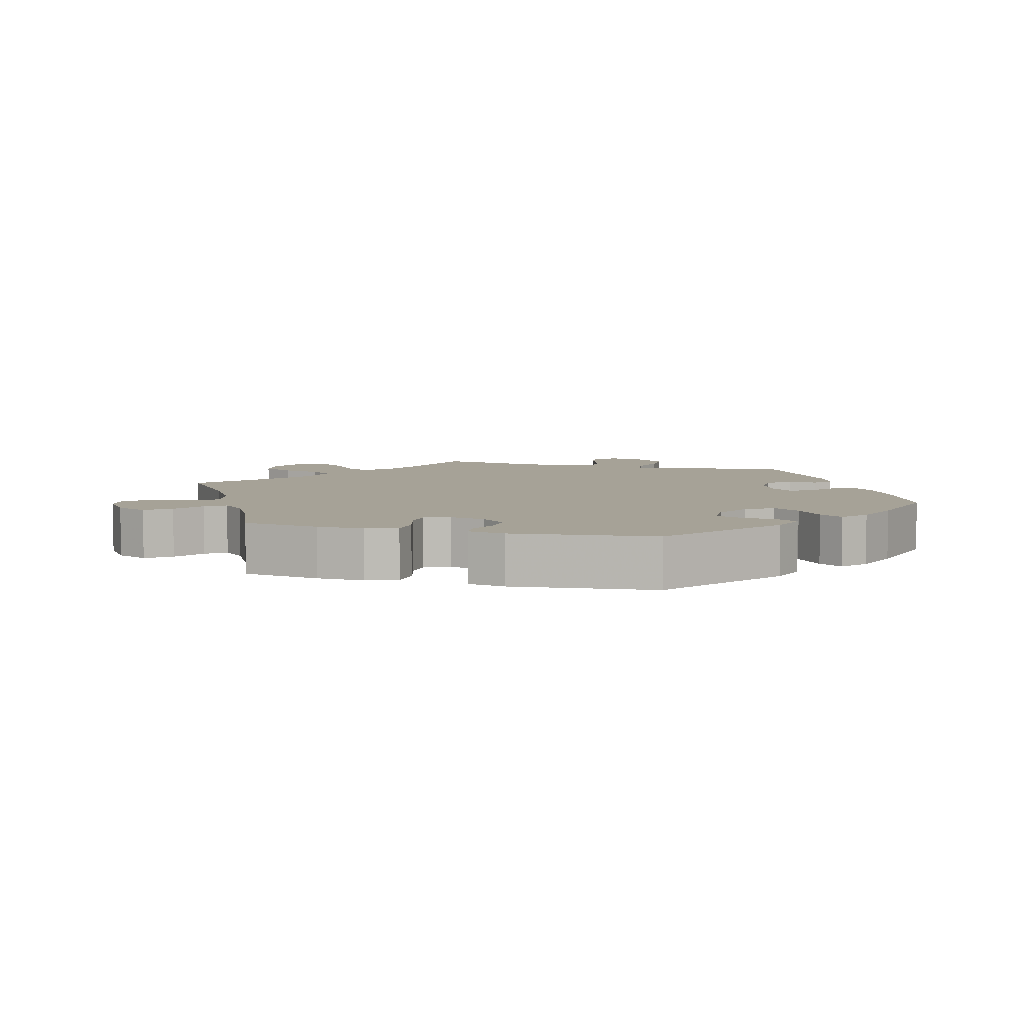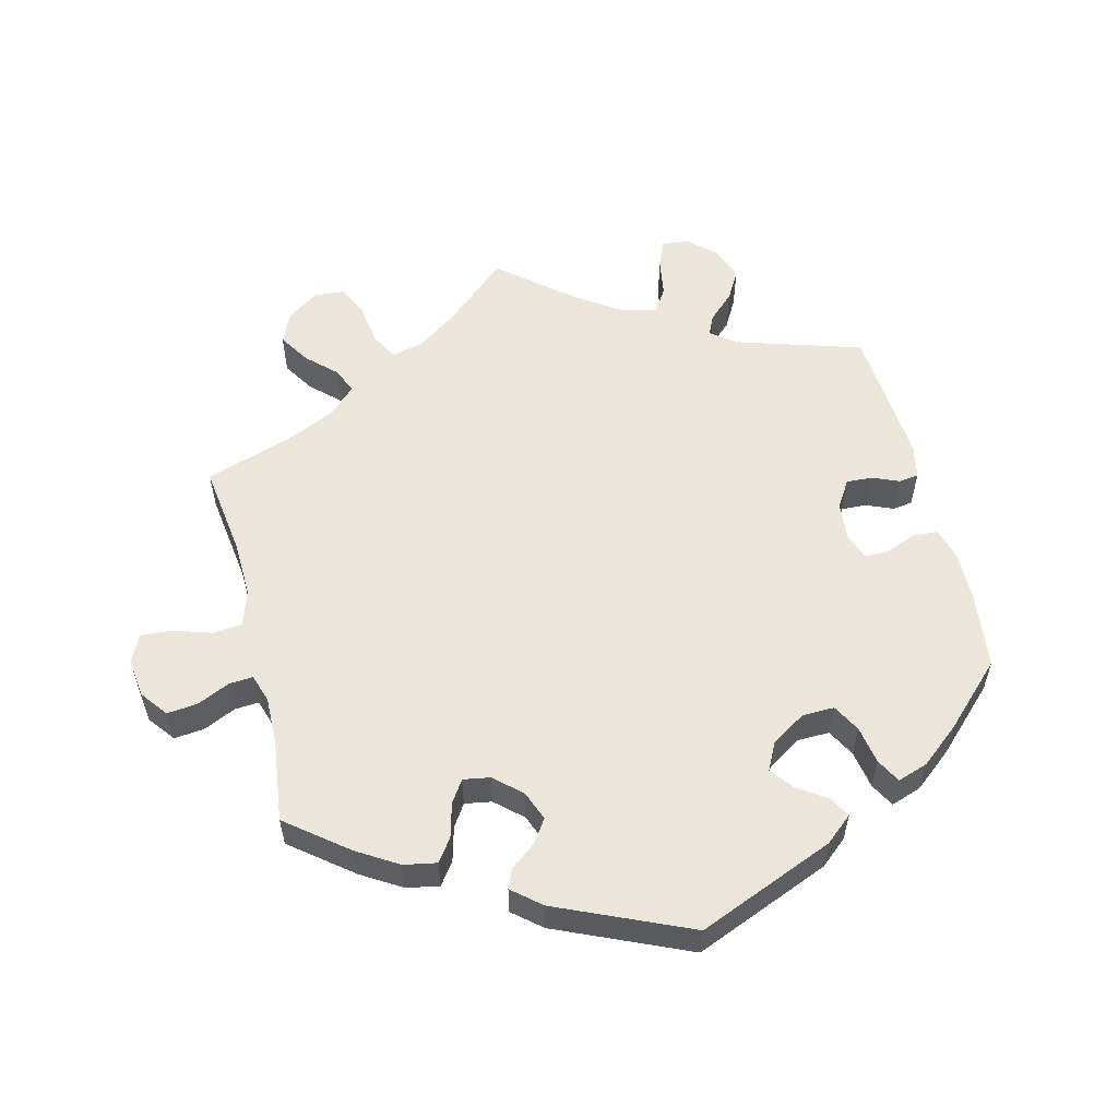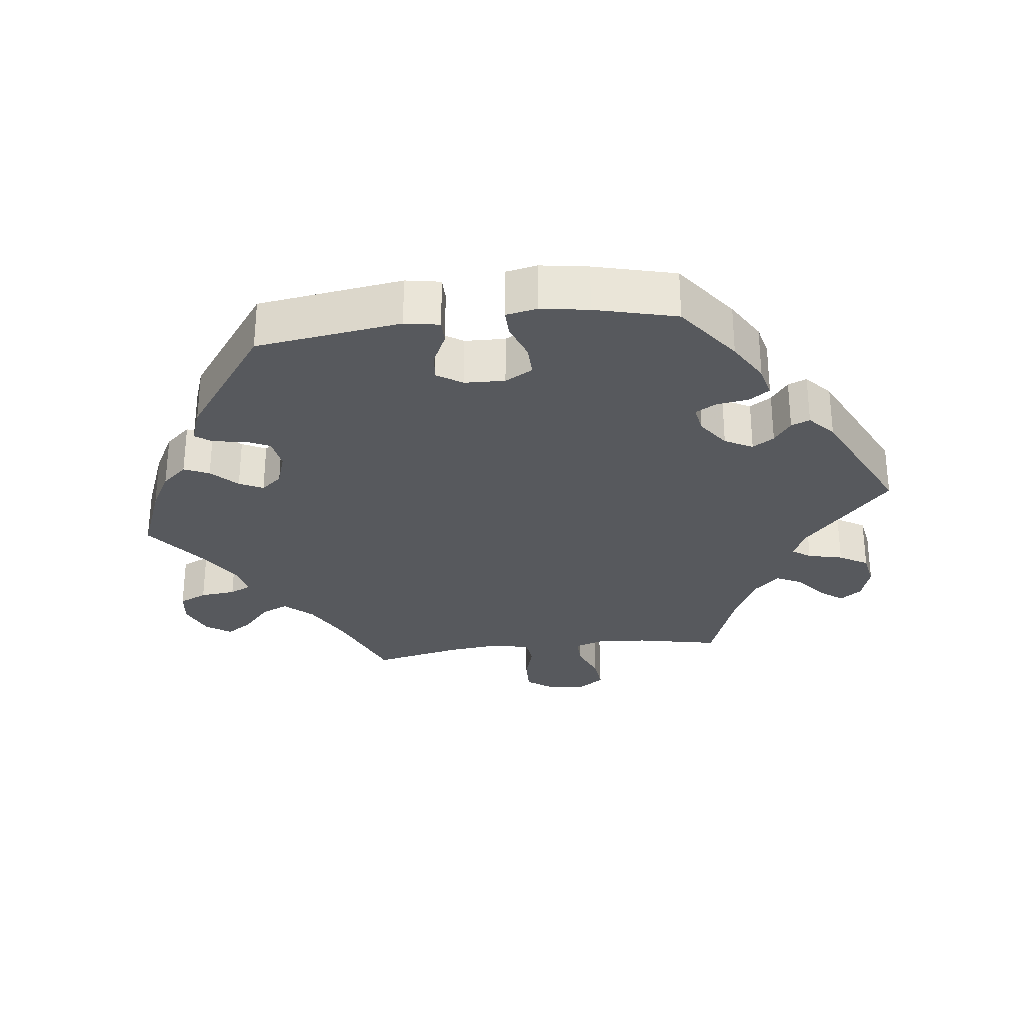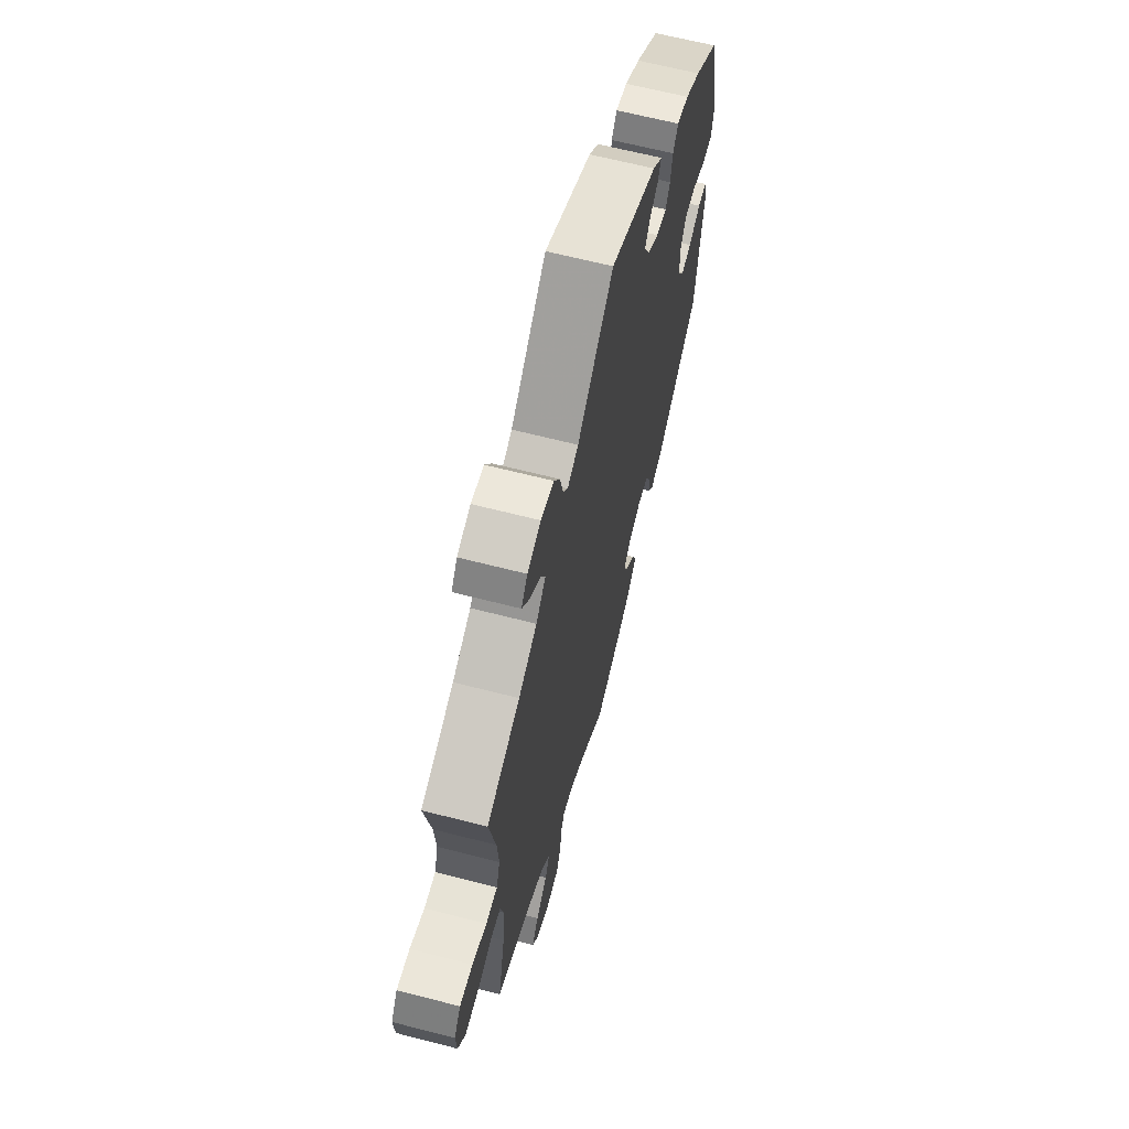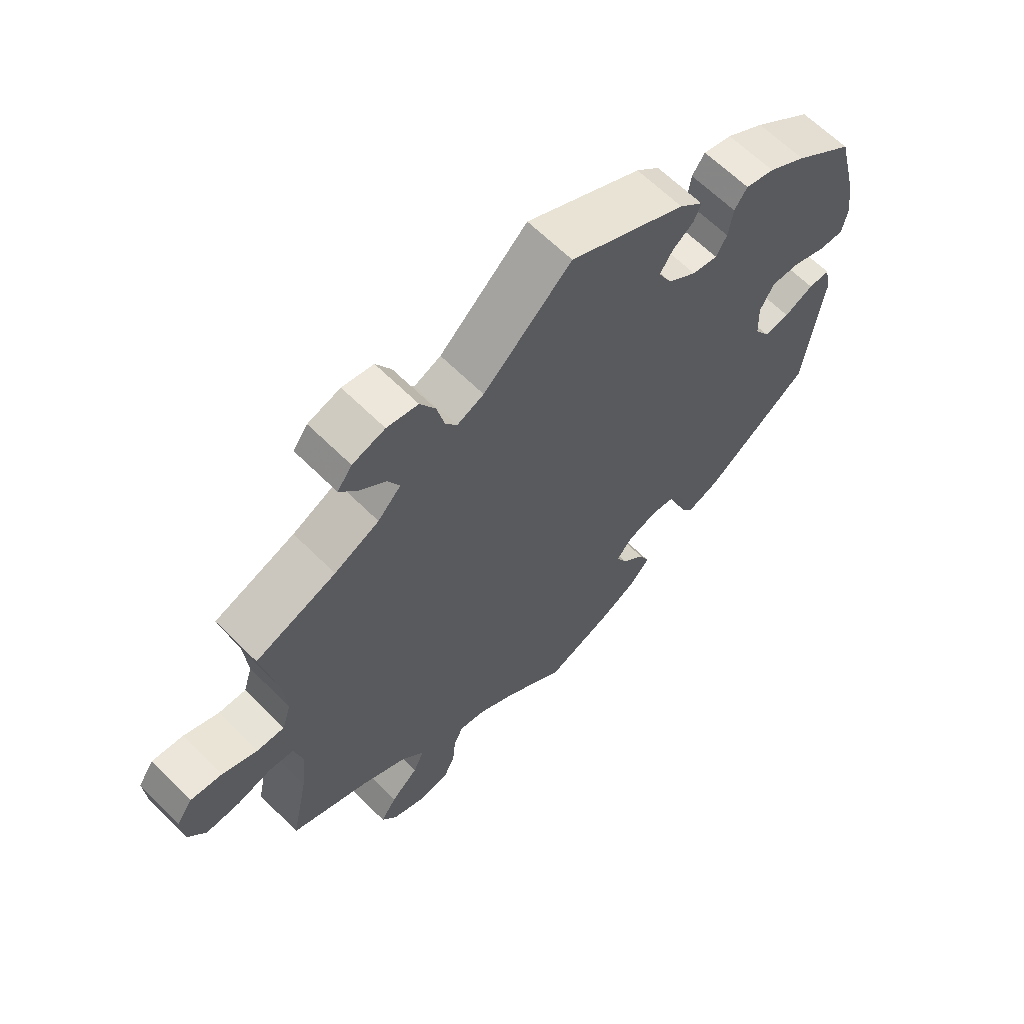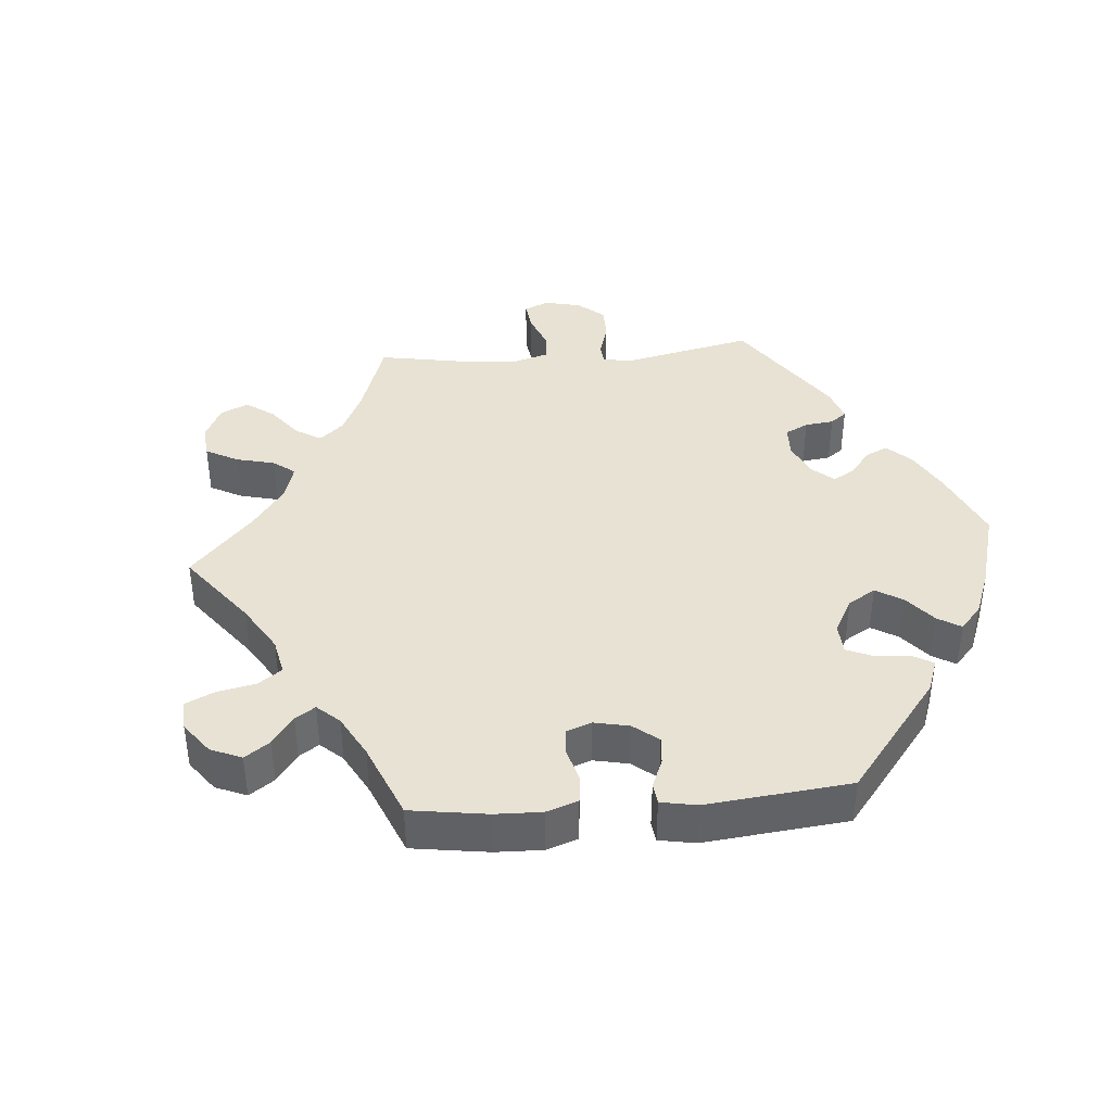
<metadata>
{"format":"obj","ext":"obj","renderer":"f3d","projection":"perspective","resolution":1024,"background":"white","views":[{"elev":6.4,"azim":-135.0,"up":"+Y"},{"elev":56.3,"azim":-134.1,"up":"+Y"},{"elev":-29.3,"azim":-83.0,"up":"+Y"},{"elev":64.2,"azim":104.6,"up":"+Z"},{"elev":63.4,"azim":135.2,"up":"+Z"},{"elev":39.8,"azim":-154.8,"up":"+Y"}]}
</metadata>
<code>
v 0.477 0.07 0.171
v 0.471 0.07 0.101
v 0.485 0.07 0.057
v 0.528 0.07 0.058
v 0.583 0.07 0.08
v 0.632 0.07 0.085
v 0.657 0.07 0.049
v 0.653 0.07 -0.006
v 0.625 0.07 -0.045
v 0.572 0.07 -0.043
v 0.518 0.07 -0.027
v 0.479 0.07 -0.032
v 0.466 0.07 -0.084
v 0.474 0.07 -0.161
v 0.501 0.07 -0.289
v 0.377 0.07 -0.34
v 0.307 0.07 -0.378
v 0.271 0.07 -0.418
v 0.288 0.07 -0.456
v 0.331 0.07 -0.495
v 0.356 0.07 -0.532
v 0.332 0.07 -0.568
v 0.28 0.07 -0.59
v 0.232 0.07 -0.584
v 0.214 0.07 -0.544
v 0.209 0.07 -0.493
v 0.194 0.07 -0.462
v 0.152 0.07 -0.471
v 0.093 0.07 -0.507
v 0 0.07 -0.578
v -0.103 0.07 -0.537
v -0.162 0.07 -0.505
v -0.193 0.07 -0.469
v -0.177 0.07 -0.433
v -0.141 0.07 -0.397
v -0.124 0.07 -0.363
v -0.149 0.07 -0.333
v -0.198 0.07 -0.317
v -0.243 0.07 -0.324
v -0.26 0.07 -0.36
v -0.266 0.07 -0.405
v -0.284 0.07 -0.429
v -0.334 0.07 -0.411
v -0.501 0.07 -0.289
v -0.53 0.07 -0.08
v -0.521 0.07 -0.03
v -0.487 0.07 -0.03
v -0.441 0.07 -0.052
v -0.401 0.07 -0.057
v -0.377 0.07 -0.02
v -0.375 0.07 0.038
v -0.397 0.07 0.078
v -0.442 0.07 0.077
v -0.494 0.07 0.058
v -0.533 0.07 0.057
v -0.542 0.07 0.102
v -0.531 0.07 0.171
v -0.501 0.07 0.288
v -0.409 0.07 0.356
v -0.35 0.07 0.391
v -0.305 0.07 0.402
v -0.285 0.07 0.373
v -0.278 0.07 0.326
v -0.261 0.07 0.296
v -0.221 0.07 0.303
v -0.176 0.07 0.335
v -0.155 0.07 0.375
v -0.175 0.07 0.406
v -0.208 0.07 0.431
v -0.219 0.07 0.458
v -0.182 0.07 0.491
v -0.001 0.07 0.578
v 0.137 0.07 0.451
v 0.179 0.07 0.433
v 0.197 0.07 0.459
v 0.209 0.07 0.509
v 0.233 0.07 0.55
v 0.282 0.07 0.559
v 0.333 0.07 0.543
v 0.356 0.07 0.512
v 0.33 0.07 0.478
v 0.287 0.07 0.443
v 0.269 0.07 0.407
v 0.305 0.07 0.369
v 0.375 0.07 0.335
v 0.501 0.07 0.289
v 0.477 0 0.171
v 0.471 0 0.101
v 0.485 0 0.057
v 0.528 0 0.058
v 0.583 0 0.08
v 0.632 0 0.085
v 0.657 0 0.049
v 0.653 0 -0.006
v 0.625 0 -0.045
v 0.572 0 -0.043
v 0.518 0 -0.027
v 0.479 0 -0.032
v 0.466 0 -0.084
v 0.474 0 -0.161
v 0.501 0 -0.289
v 0.377 0 -0.34
v 0.307 0 -0.378
v 0.271 0 -0.418
v 0.288 0 -0.456
v 0.331 0 -0.495
v 0.356 0 -0.532
v 0.332 0 -0.568
v 0.28 0 -0.59
v 0.232 0 -0.584
v 0.214 0 -0.544
v 0.209 0 -0.493
v 0.194 0 -0.462
v 0.152 0 -0.471
v 0.093 0 -0.507
v 0 0 -0.578
v -0.103 0 -0.537
v -0.162 0 -0.505
v -0.193 0 -0.469
v -0.177 0 -0.433
v -0.141 0 -0.397
v -0.124 0 -0.363
v -0.149 0 -0.333
v -0.198 0 -0.317
v -0.243 0 -0.324
v -0.26 0 -0.36
v -0.266 0 -0.405
v -0.284 0 -0.429
v -0.334 0 -0.411
v -0.501 0 -0.289
v -0.53 0 -0.08
v -0.521 0 -0.03
v -0.487 0 -0.03
v -0.441 0 -0.052
v -0.401 0 -0.057
v -0.377 0 -0.02
v -0.375 0 0.038
v -0.397 0 0.078
v -0.442 0 0.077
v -0.494 0 0.058
v -0.533 0 0.057
v -0.542 0 0.102
v -0.531 0 0.171
v -0.501 0 0.288
v -0.409 0 0.356
v -0.35 0 0.391
v -0.305 0 0.402
v -0.285 0 0.373
v -0.278 0 0.326
v -0.261 0 0.296
v -0.221 0 0.303
v -0.176 0 0.335
v -0.155 0 0.375
v -0.175 0 0.406
v -0.208 0 0.431
v -0.219 0 0.458
v -0.182 0 0.491
v -0.001 0 0.578
v 0.137 0 0.451
v 0.179 0 0.433
v 0.197 0 0.459
v 0.209 0 0.509
v 0.233 0 0.55
v 0.282 0 0.559
v 0.333 0 0.543
v 0.356 0 0.512
v 0.33 0 0.478
v 0.287 0 0.443
v 0.269 0 0.407
v 0.305 0 0.369
v 0.375 0 0.335
v 0.501 0 0.289
f 85 86 1
f 84 85 1 2
f 83 84 2 3
f 79 80 81 82
f 79 82 83
f 78 79 83
f 75 76 77 78
f 74 75 78 83
f 70 71 72 73
f 68 69 70 73
f 67 68 73 74
f 66 67 74 83
f 60 61 62 63
f 60 63 64
f 59 60 64
f 58 59 64
f 57 58 64
f 56 57 64 65
f 53 54 55 56
f 52 53 56 65
f 45 46 47 48
f 45 48 49
f 44 45 49
f 43 44 49 50
f 40 41 42 43
f 39 40 43 50
f 32 33 34 35
f 32 35 36
f 29 30 31 32
f 28 29 32 36
f 27 28 36 37
f 23 24 25 26
f 23 26 27
f 22 23 27
f 19 20 21 22
f 18 19 22 27
f 17 18 27 37
f 14 15 16
f 13 14 16 17
f 12 13 17 37
f 8 9 10 11
f 8 11 12
f 7 8 12
f 4 5 6 7
f 3 4 7 12
f 51 52 65 66
f 38 39 50 51
f 38 51 66 83
f 37 38 83
f 3 12 37 83
f 87 172 171
f 88 87 171 170
f 89 88 170 169
f 168 167 166 165
f 169 168 165
f 169 165 164
f 164 163 162 161
f 169 164 161 160
f 159 158 157 156
f 159 156 155 154
f 160 159 154 153
f 169 160 153 152
f 149 148 147 146
f 150 149 146
f 150 146 145
f 150 145 144
f 150 144 143
f 151 150 143 142
f 142 141 140 139
f 151 142 139 138
f 134 133 132 131
f 135 134 131
f 135 131 130
f 136 135 130 129
f 129 128 127 126
f 136 129 126 125
f 121 120 119 118
f 122 121 118
f 118 117 116 115
f 122 118 115 114
f 123 122 114 113
f 112 111 110 109
f 113 112 109
f 113 109 108
f 108 107 106 105
f 113 108 105 104
f 123 113 104 103
f 102 101 100
f 103 102 100 99
f 123 103 99 98
f 97 96 95 94
f 98 97 94
f 98 94 93
f 93 92 91 90
f 98 93 90 89
f 152 151 138 137
f 137 136 125 124
f 169 152 137 124
f 169 124 123
f 169 123 98 89
f 1 87 88 2
f 2 88 89 3
f 3 89 90 4
f 4 90 91 5
f 5 91 92 6
f 6 92 93 7
f 7 93 94 8
f 8 94 95 9
f 9 95 96 10
f 10 96 97 11
f 11 97 98 12
f 12 98 99 13
f 13 99 100 14
f 14 100 101 15
f 15 101 102 16
f 16 102 103 17
f 17 103 104 18
f 18 104 105 19
f 19 105 106 20
f 20 106 107 21
f 21 107 108 22
f 22 108 109 23
f 23 109 110 24
f 24 110 111 25
f 25 111 112 26
f 26 112 113 27
f 27 113 114 28
f 28 114 115 29
f 29 115 116 30
f 30 116 117 31
f 31 117 118 32
f 32 118 119 33
f 33 119 120 34
f 34 120 121 35
f 35 121 122 36
f 36 122 123 37
f 37 123 124 38
f 38 124 125 39
f 39 125 126 40
f 40 126 127 41
f 41 127 128 42
f 42 128 129 43
f 43 129 130 44
f 44 130 131 45
f 45 131 132 46
f 46 132 133 47
f 47 133 134 48
f 48 134 135 49
f 49 135 136 50
f 50 136 137 51
f 51 137 138 52
f 52 138 139 53
f 53 139 140 54
f 54 140 141 55
f 55 141 142 56
f 56 142 143 57
f 57 143 144 58
f 58 144 145 59
f 59 145 146 60
f 60 146 147 61
f 61 147 148 62
f 62 148 149 63
f 63 149 150 64
f 64 150 151 65
f 65 151 152 66
f 66 152 153 67
f 67 153 154 68
f 68 154 155 69
f 69 155 156 70
f 70 156 157 71
f 71 157 158 72
f 72 158 159 73
f 73 159 160 74
f 74 160 161 75
f 75 161 162 76
f 76 162 163 77
f 77 163 164 78
f 78 164 165 79
f 79 165 166 80
f 80 166 167 81
f 81 167 168 82
f 82 168 169 83
f 83 169 170 84
f 84 170 171 85
f 85 171 172 86
f 86 172 87 1

</code>
